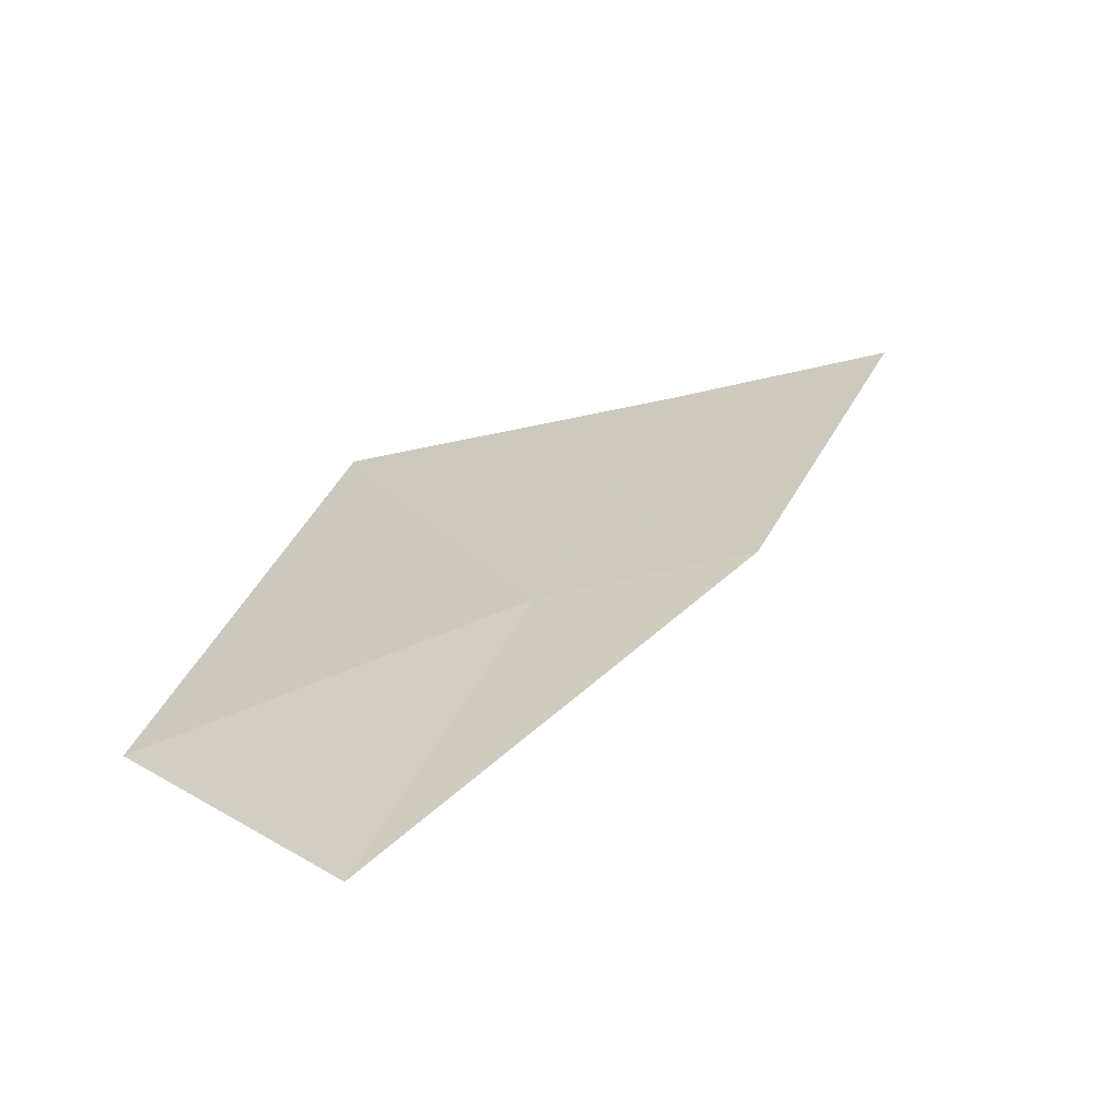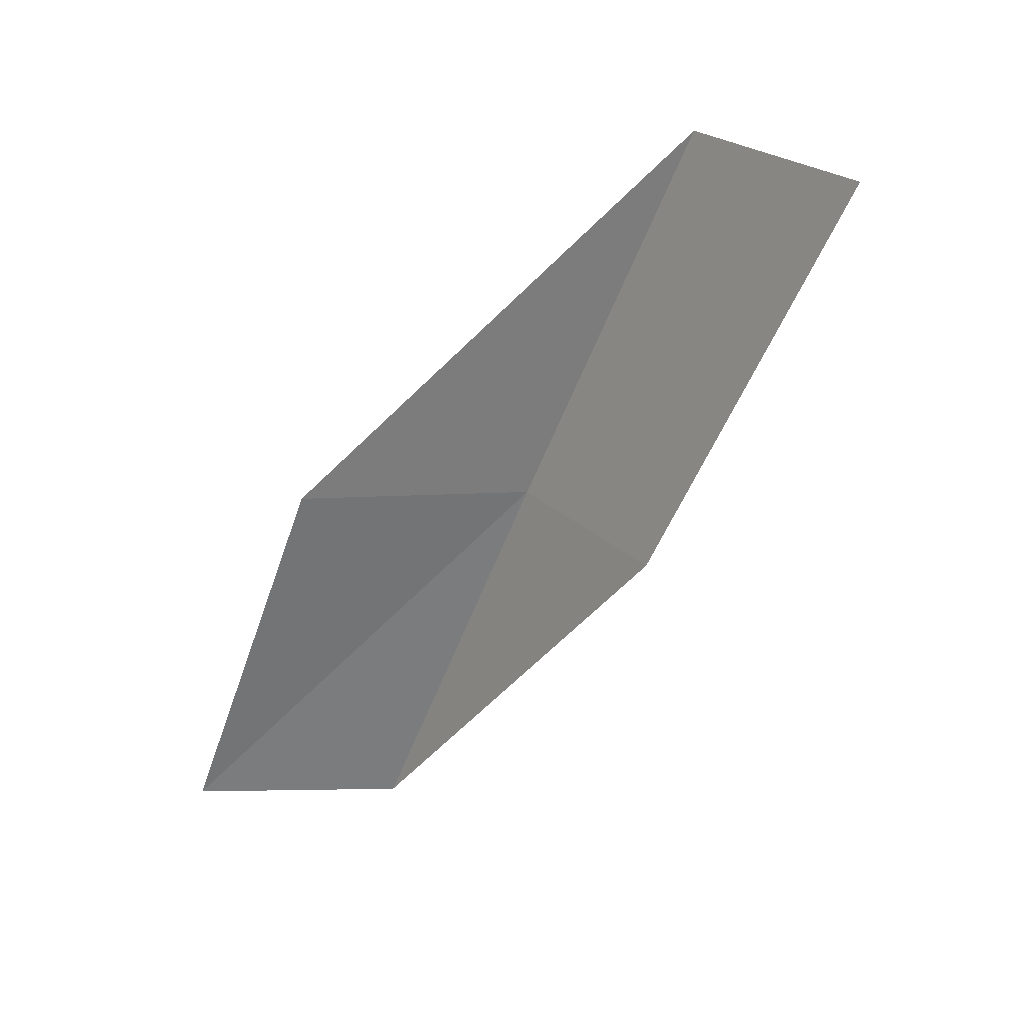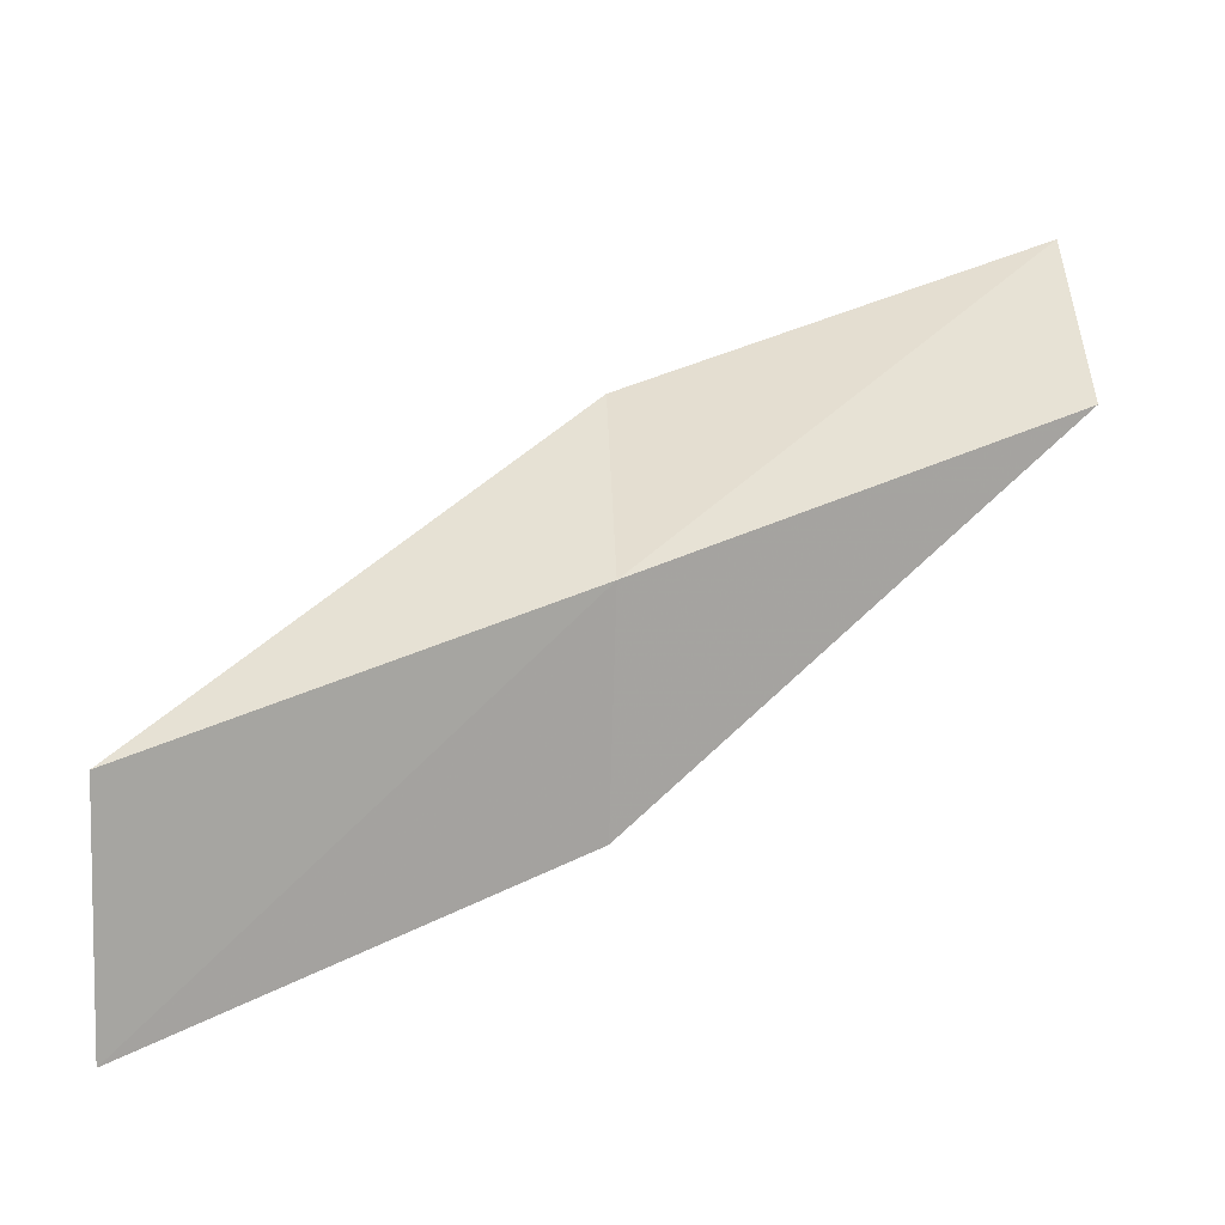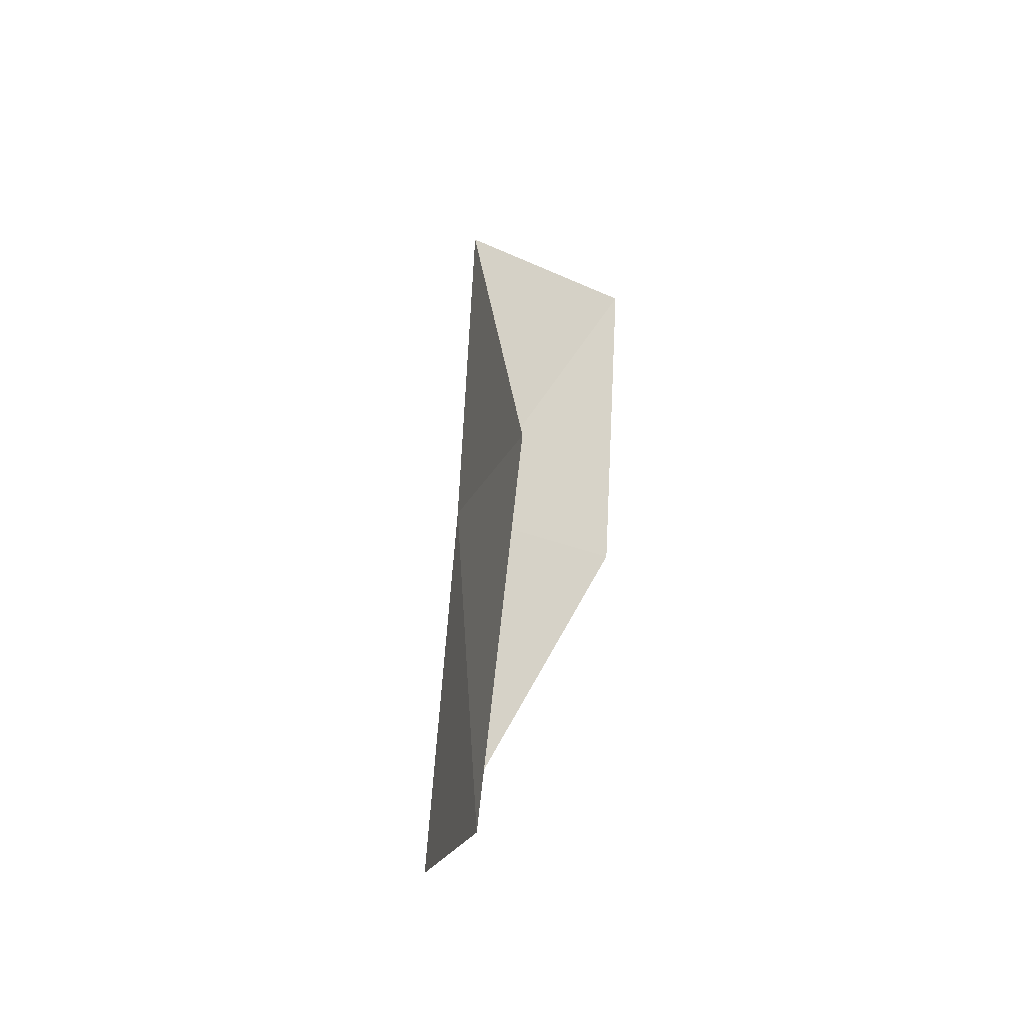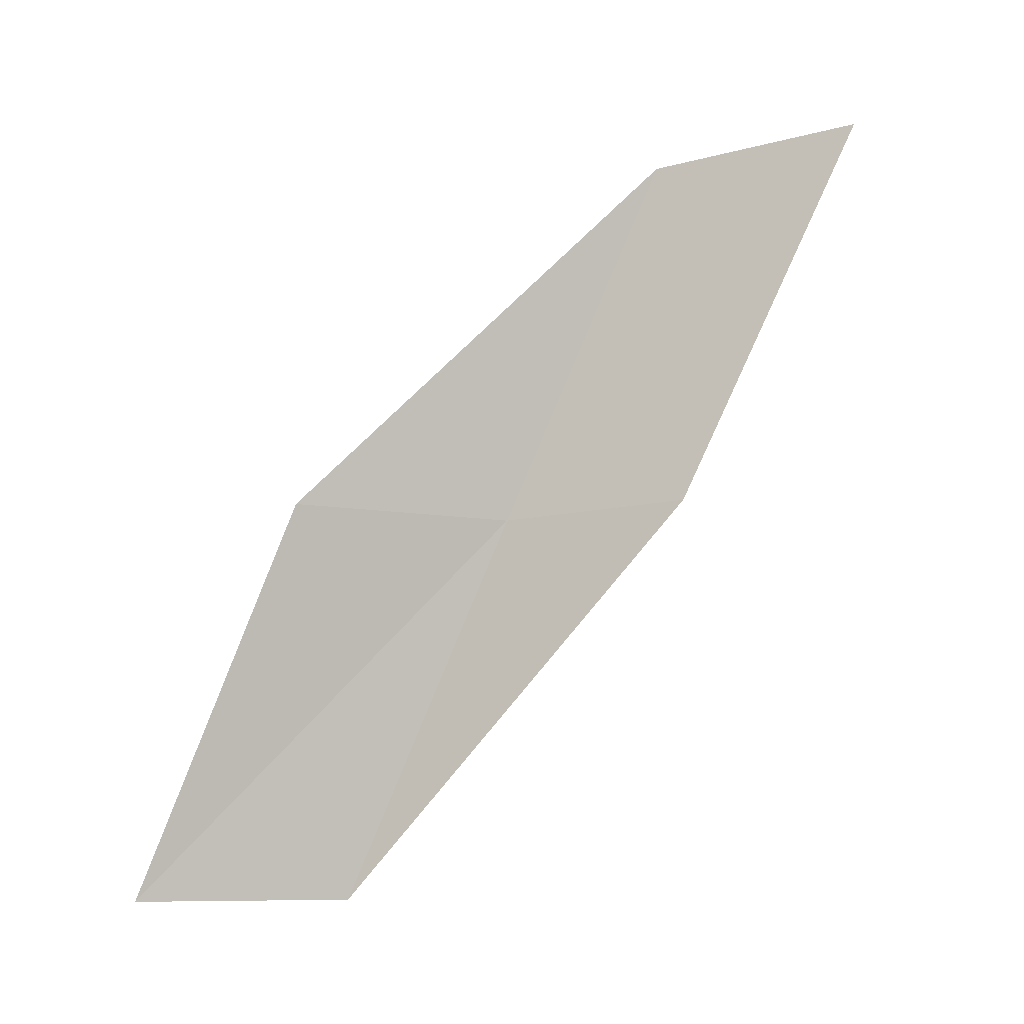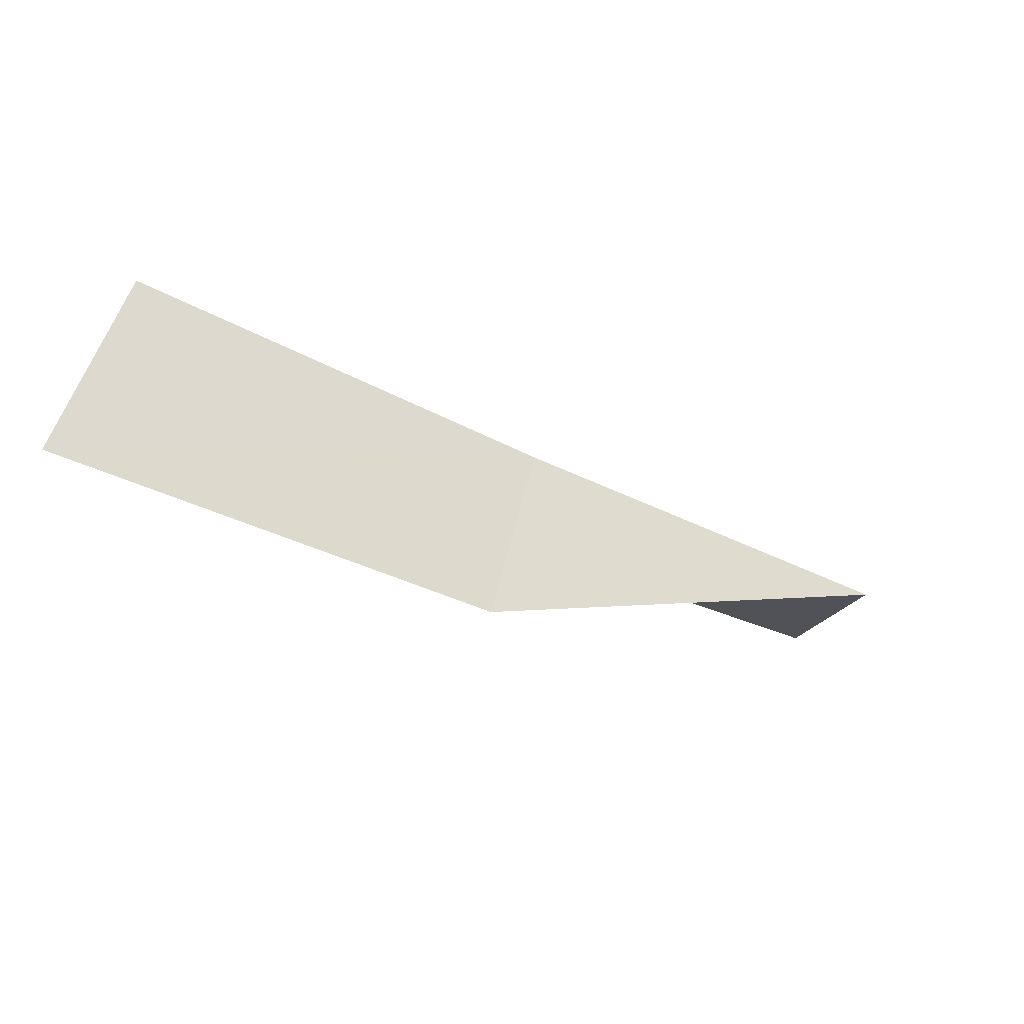
<metadata>
{"format":"obj","ext":"obj","renderer":"f3d","projection":"perspective","resolution":1024,"background":"white","views":[{"elev":-46.8,"azim":-101.2,"up":"+Z"},{"elev":23.1,"azim":-58.9,"up":"+Z"},{"elev":-12.1,"azim":86.4,"up":"+Y"},{"elev":-18.6,"azim":-160.5,"up":"+Z"},{"elev":-9.4,"azim":-80.8,"up":"+Z"},{"elev":-75.0,"azim":66.7,"up":"+Y"}]}
</metadata>
<code>
v -25.88 -18.3 39.23
v -27.41 -16.17 39.23
v -25.41 -20.07 43.59
v -26.6 -22.43 43.59
v -27 -20.45 39.23
v -27.56 -14.49 34.87
v -26.25 -16.54 34.87
f 1 3 2
f 1 5 4
f 1 4 3
f 1 6 7
f 1 2 6
f 1 7 5

</code>
